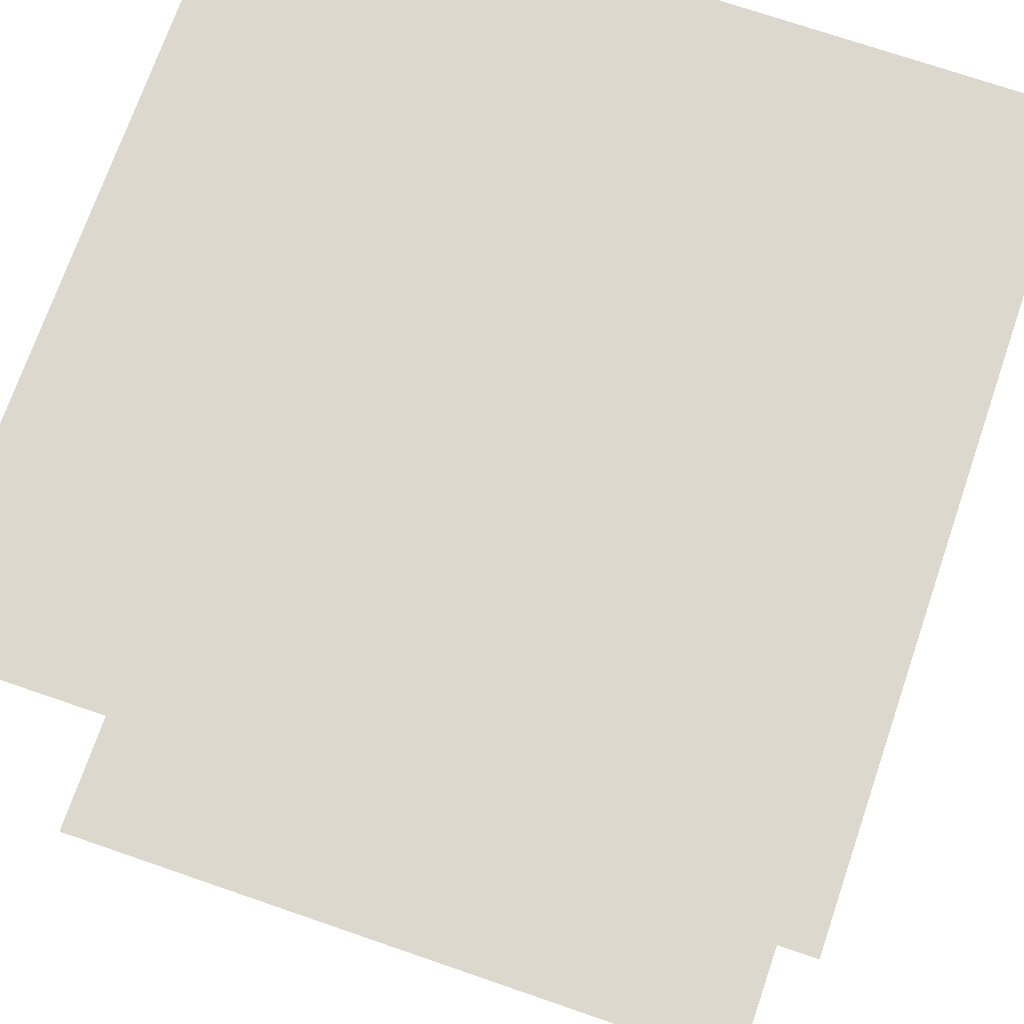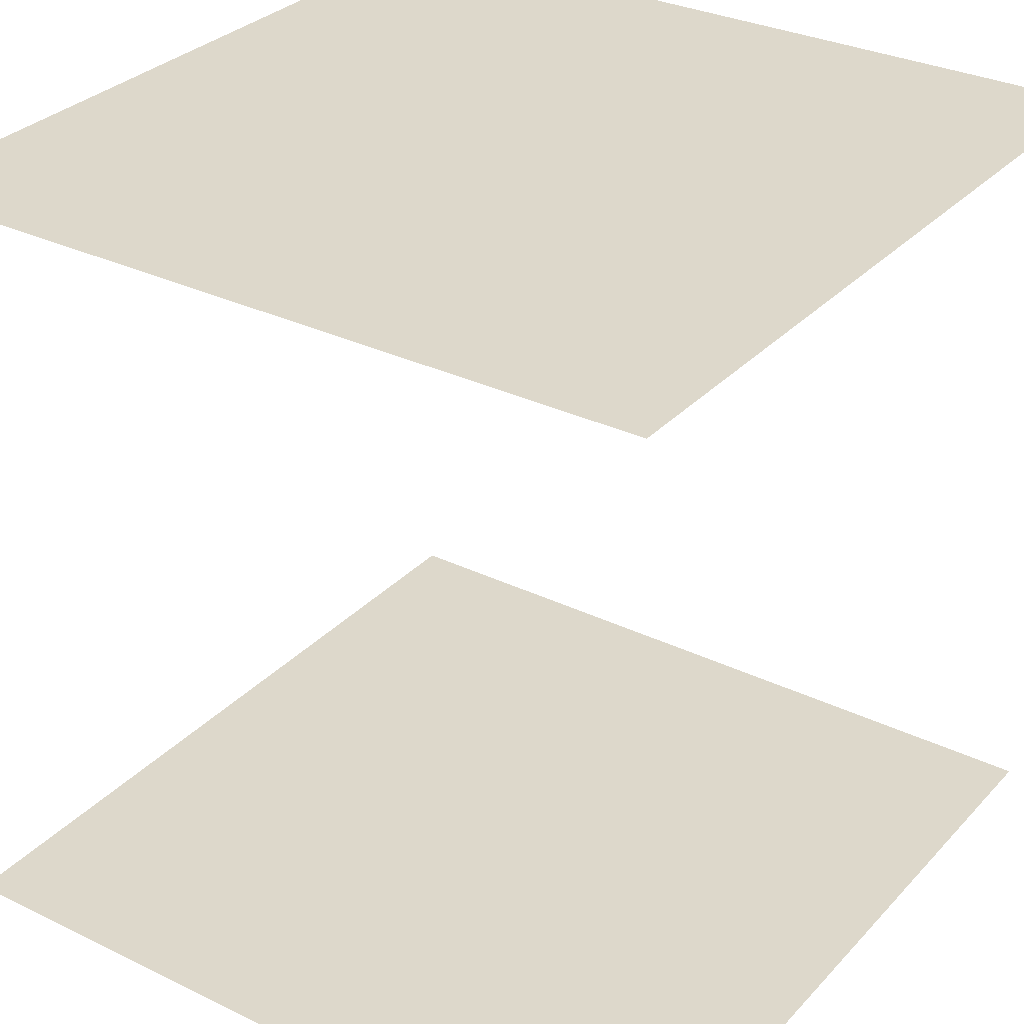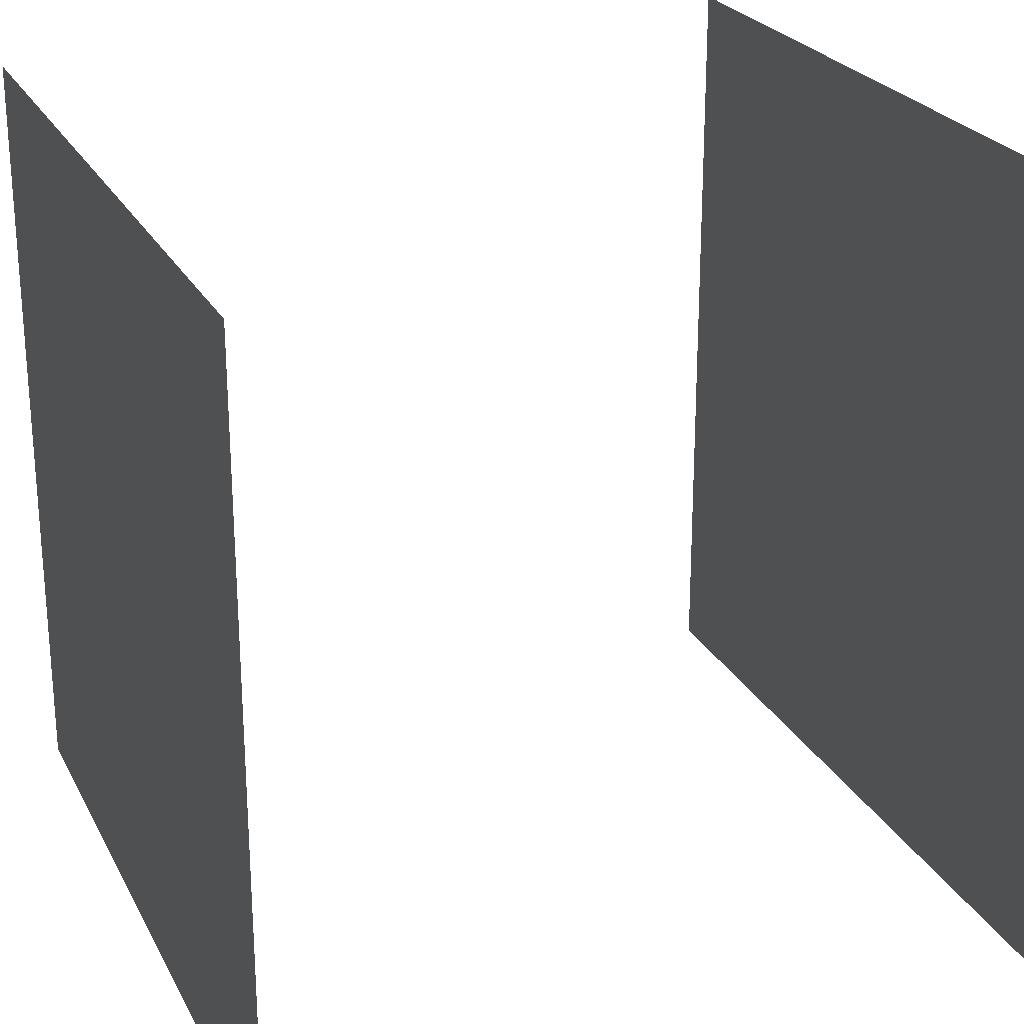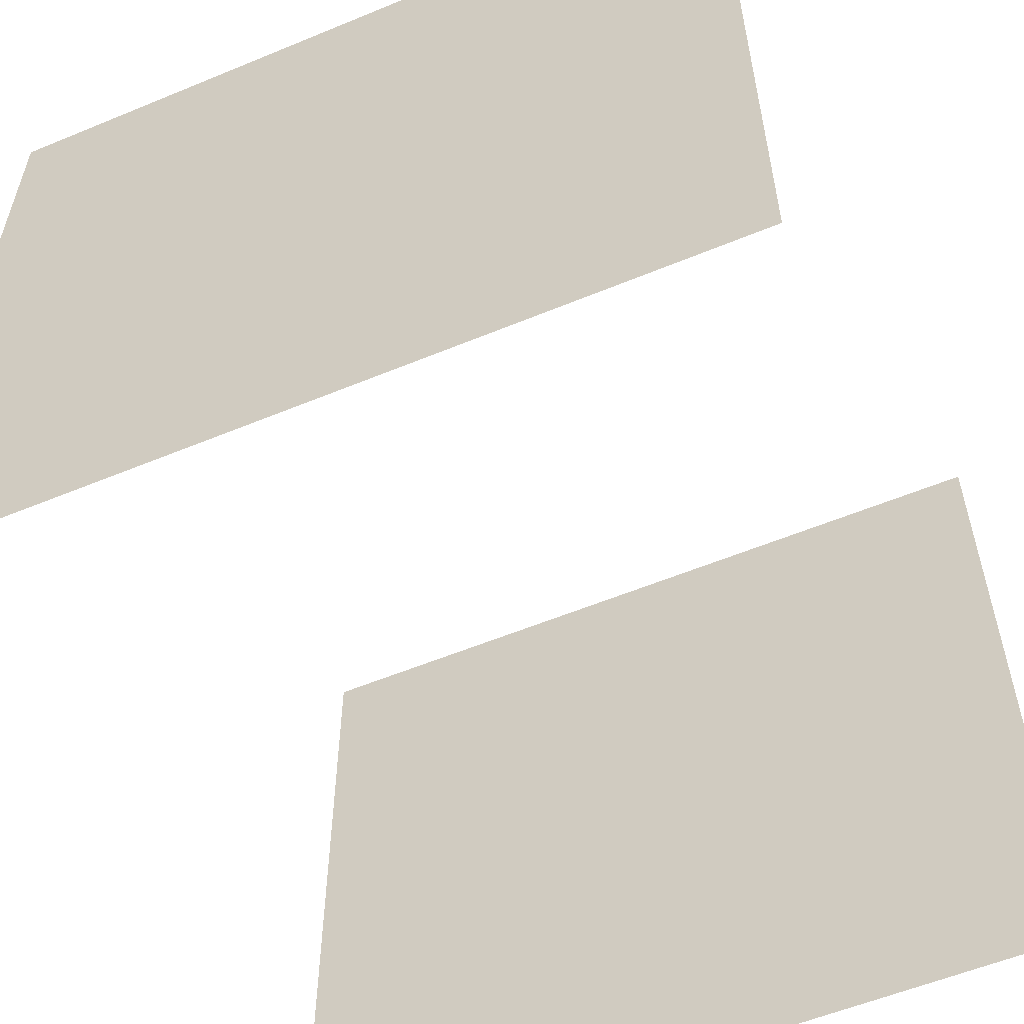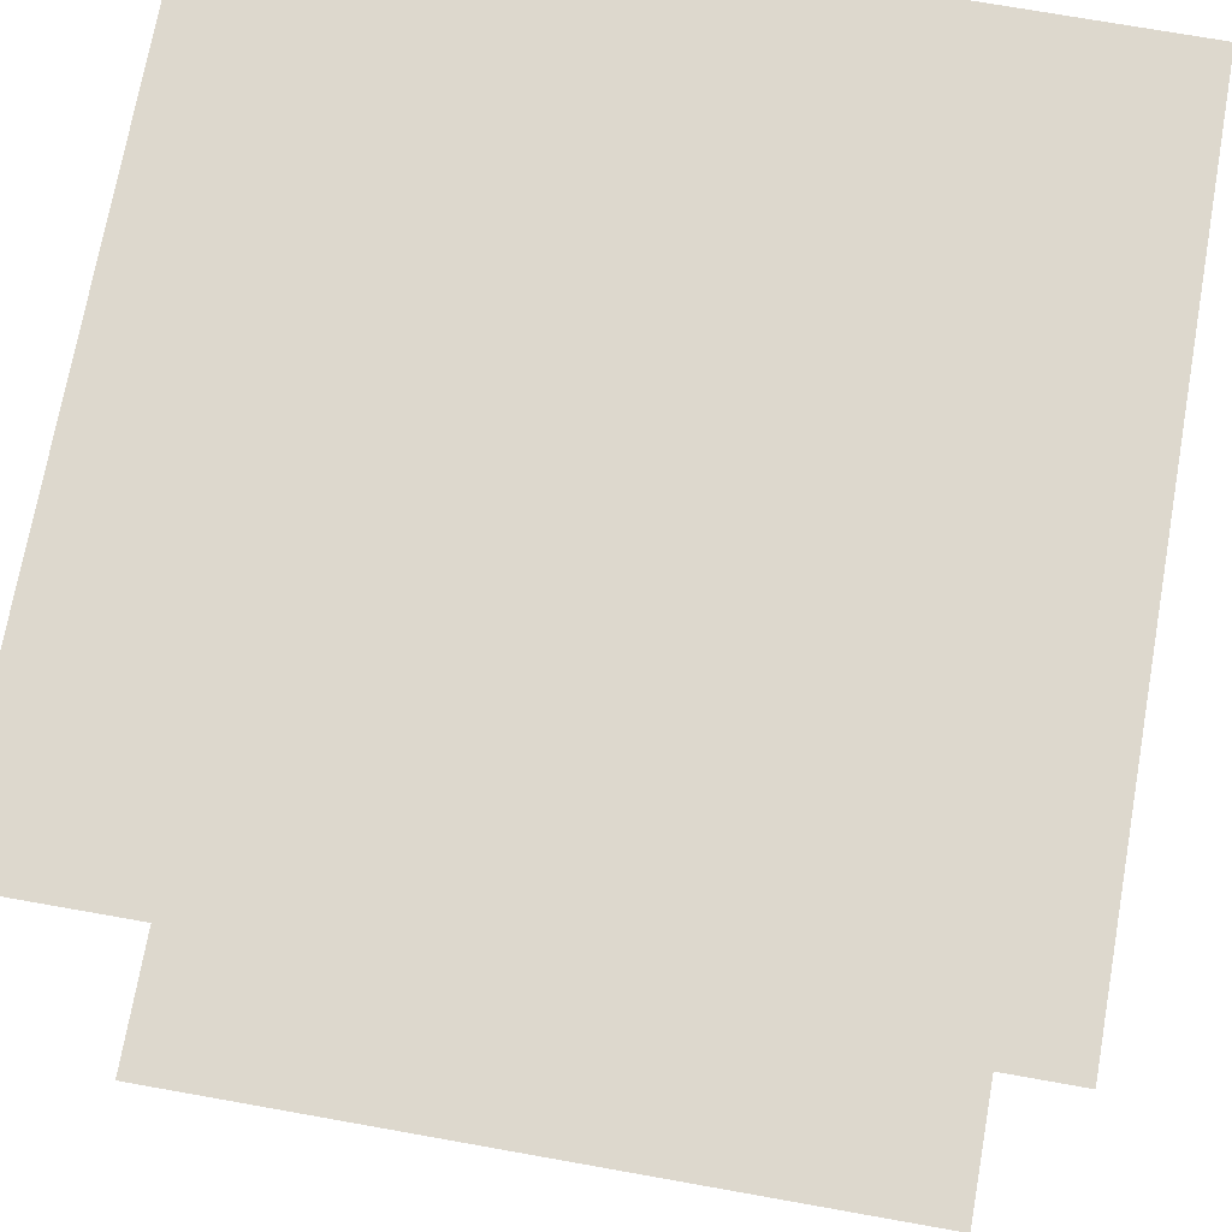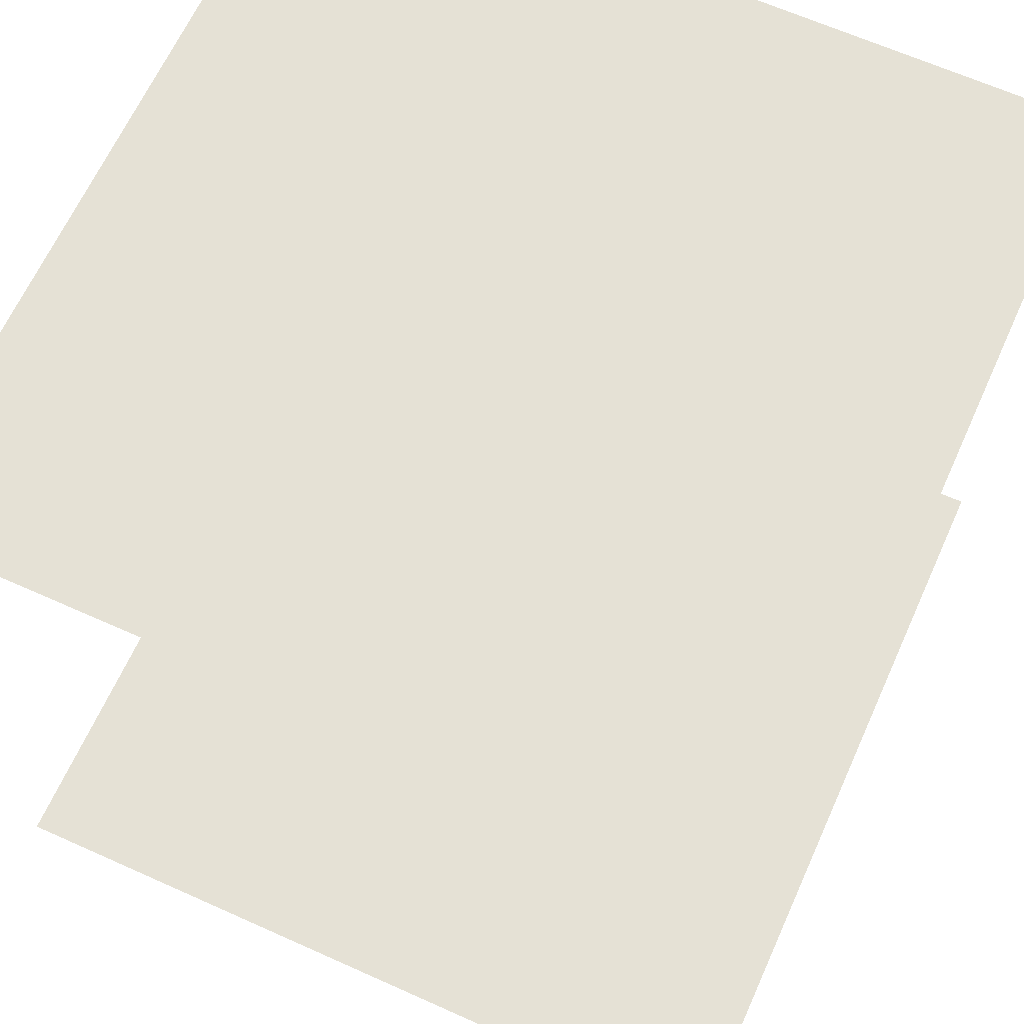
<metadata>
{"format":"obj","ext":"obj","renderer":"f3d","projection":"perspective","resolution":1024,"background":"white","views":[{"elev":72.1,"azim":109.0,"up":"+Y"},{"elev":31.1,"azim":34.7,"up":"+Y"},{"elev":24.5,"azim":68.0,"up":"+Z"},{"elev":-57.1,"azim":-156.7,"up":"+Z"},{"elev":72.2,"azim":10.1,"up":"+Y"},{"elev":65.0,"azim":114.3,"up":"+Y"}]}
</metadata>
<code>
o cube1
v 0 0 0
v 0 0 1
v 0 1 0
v 0 1 1
v 1 0 0
v 1 0 1
v 1 1 0
v 1 1 1
f 5 6 2 1
f 3 4 8 7

</code>
